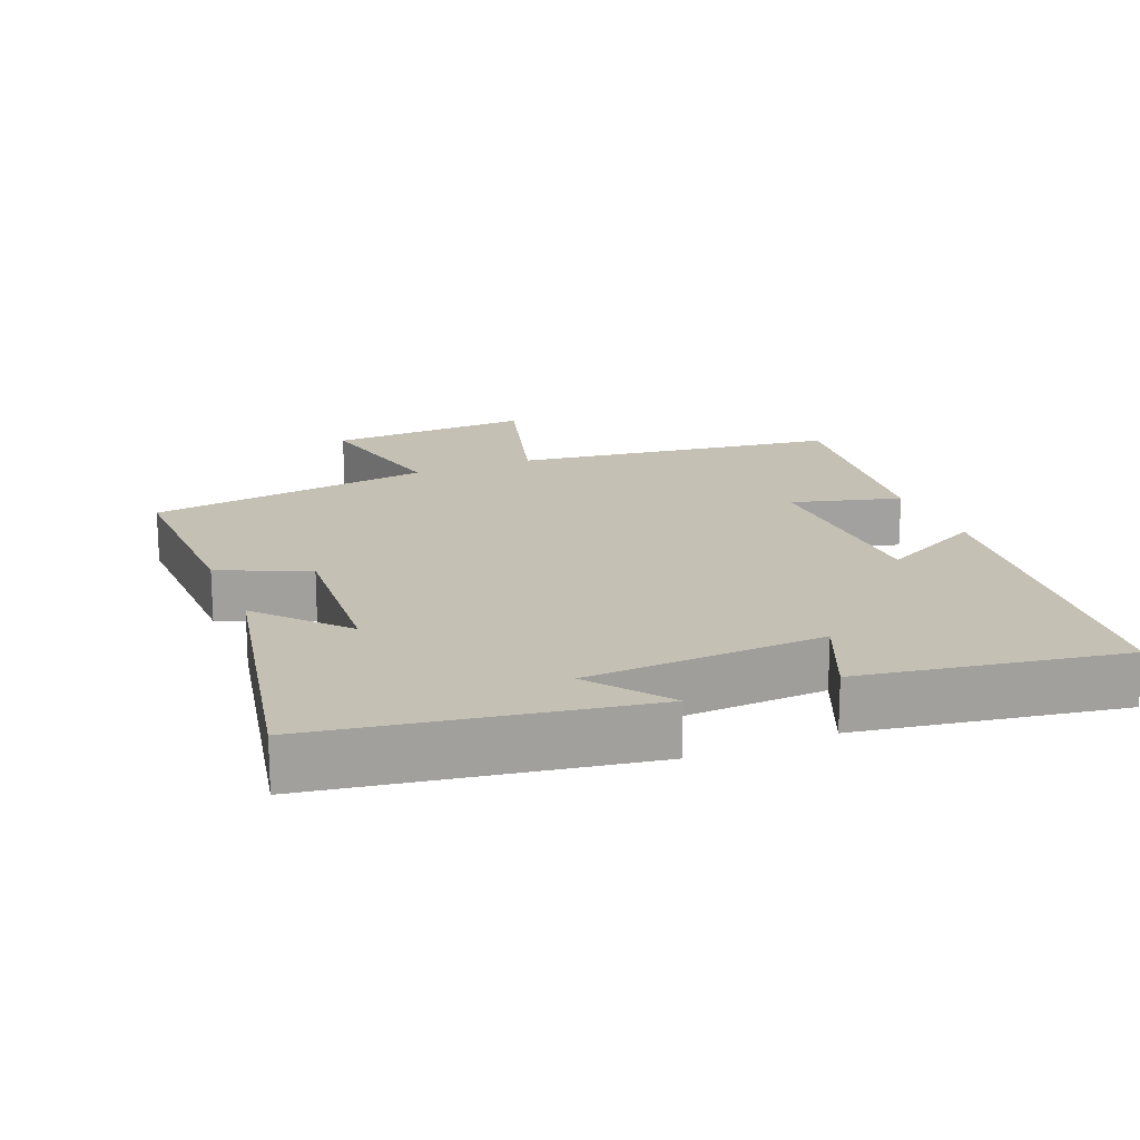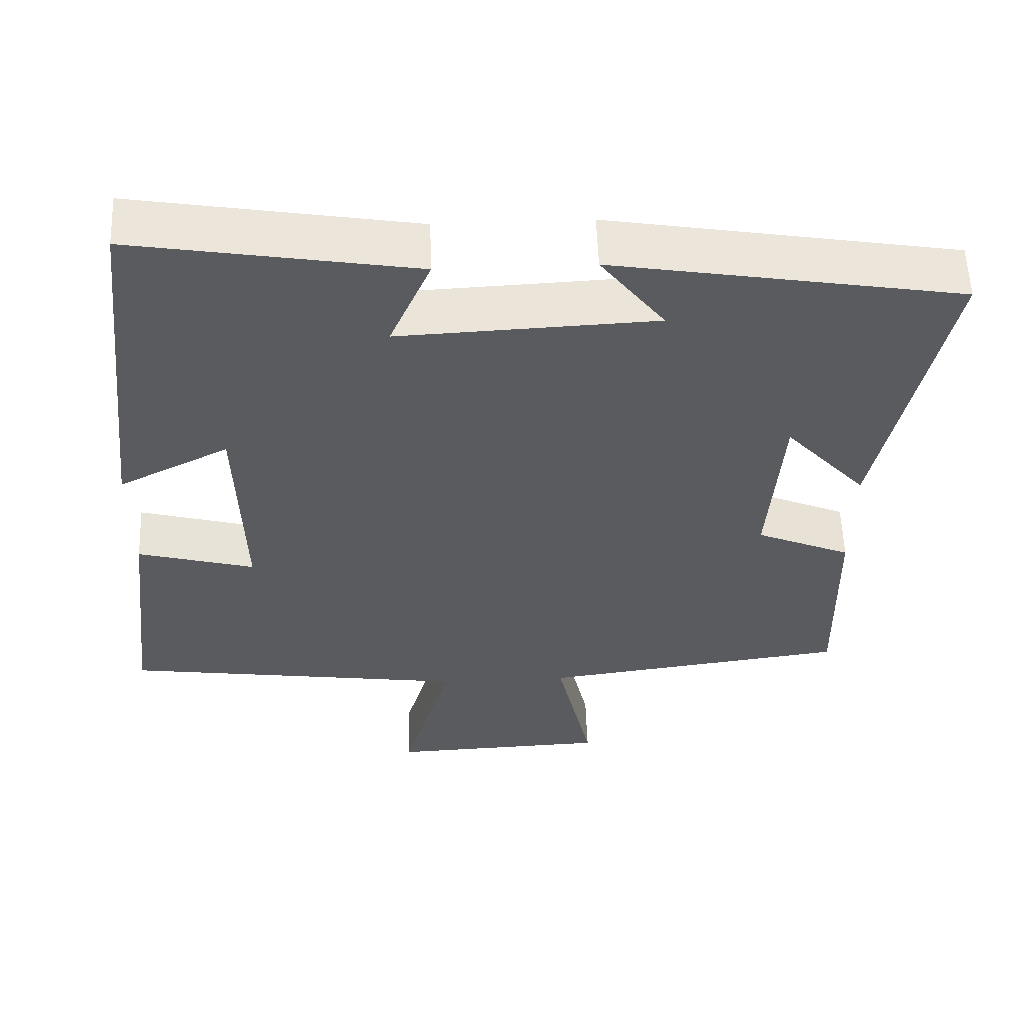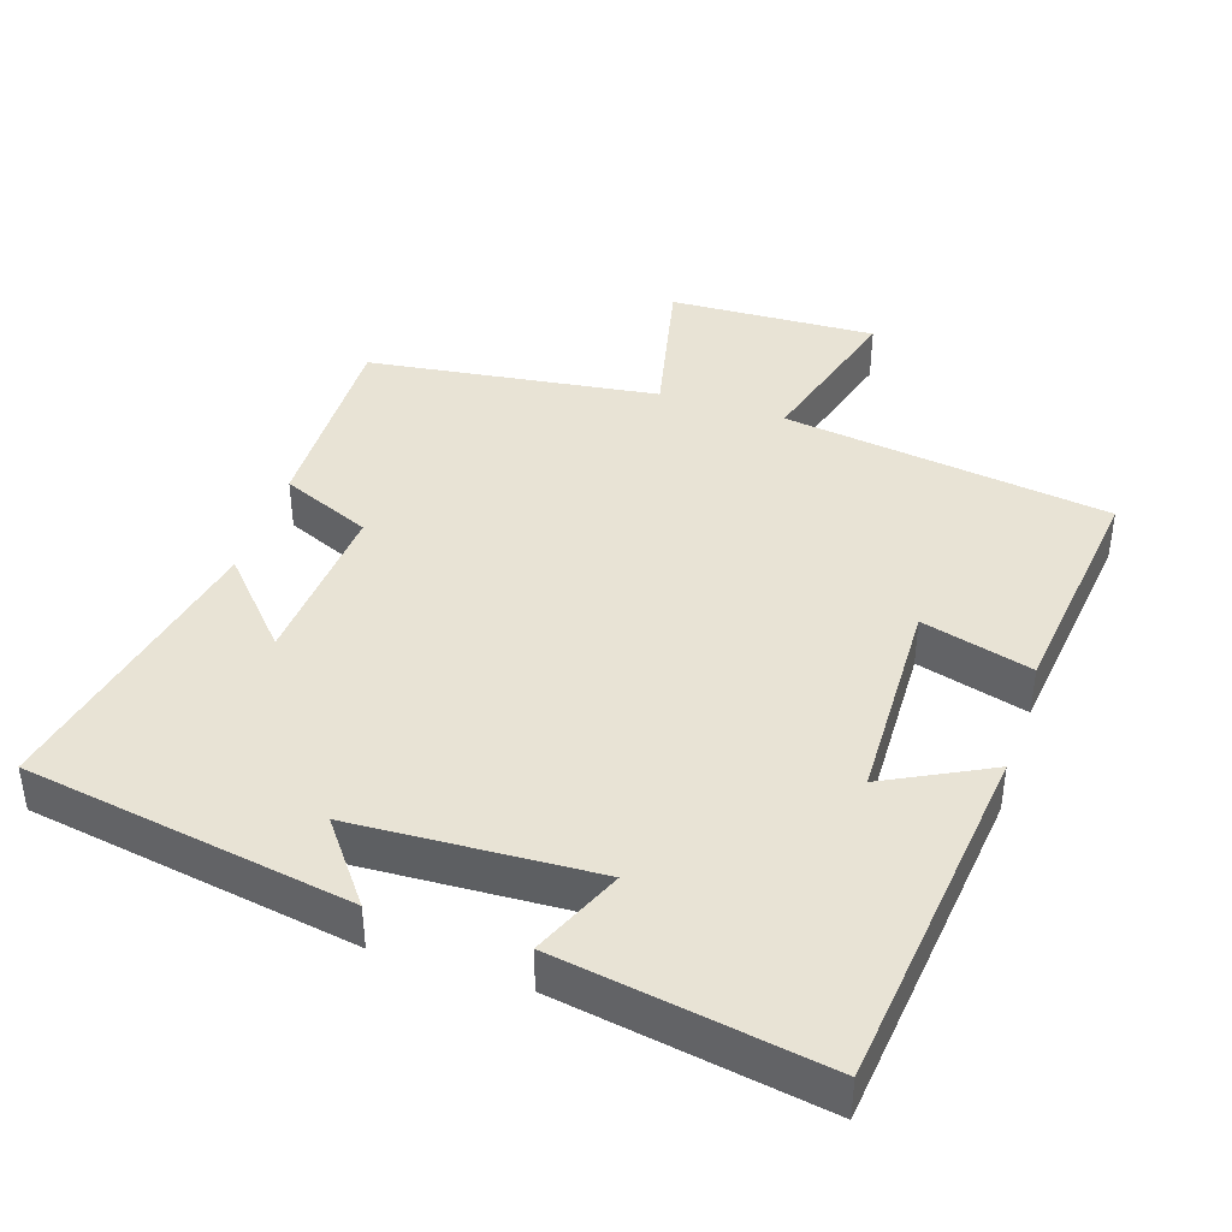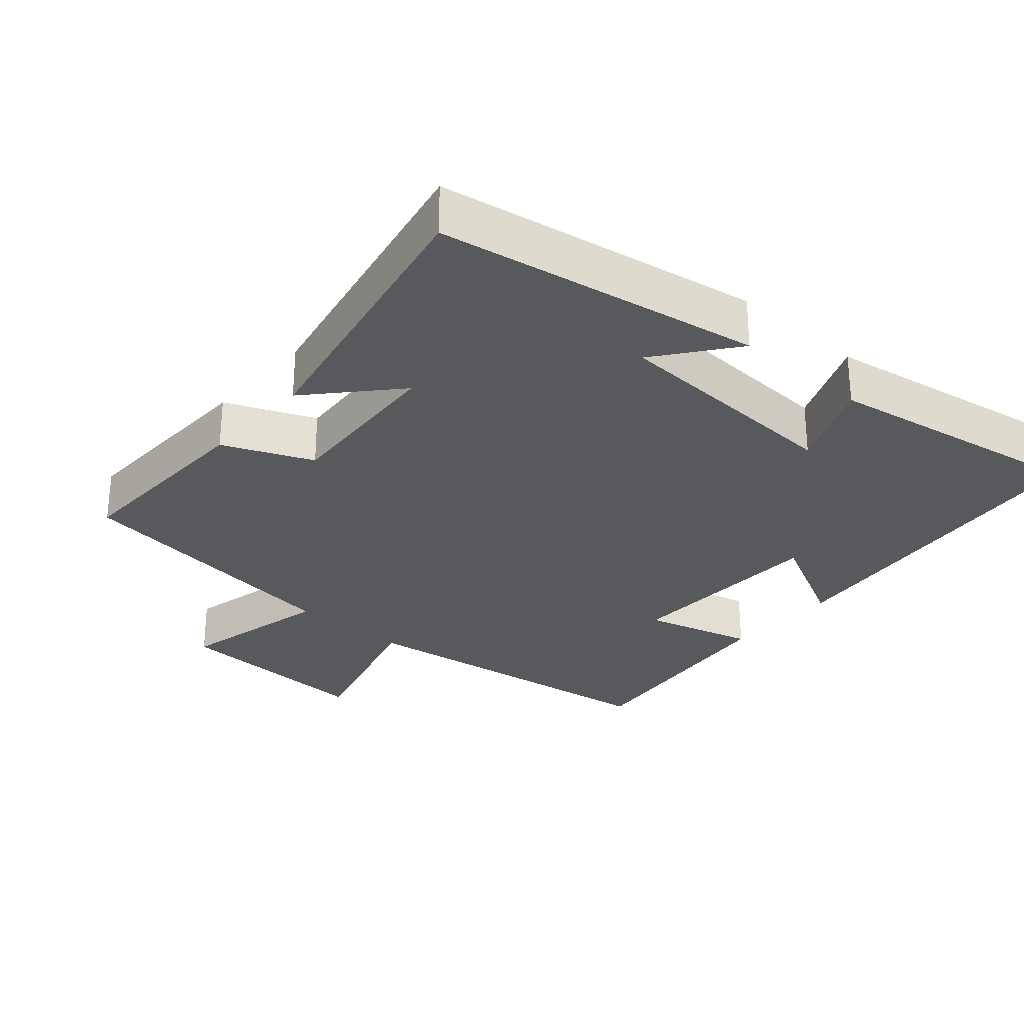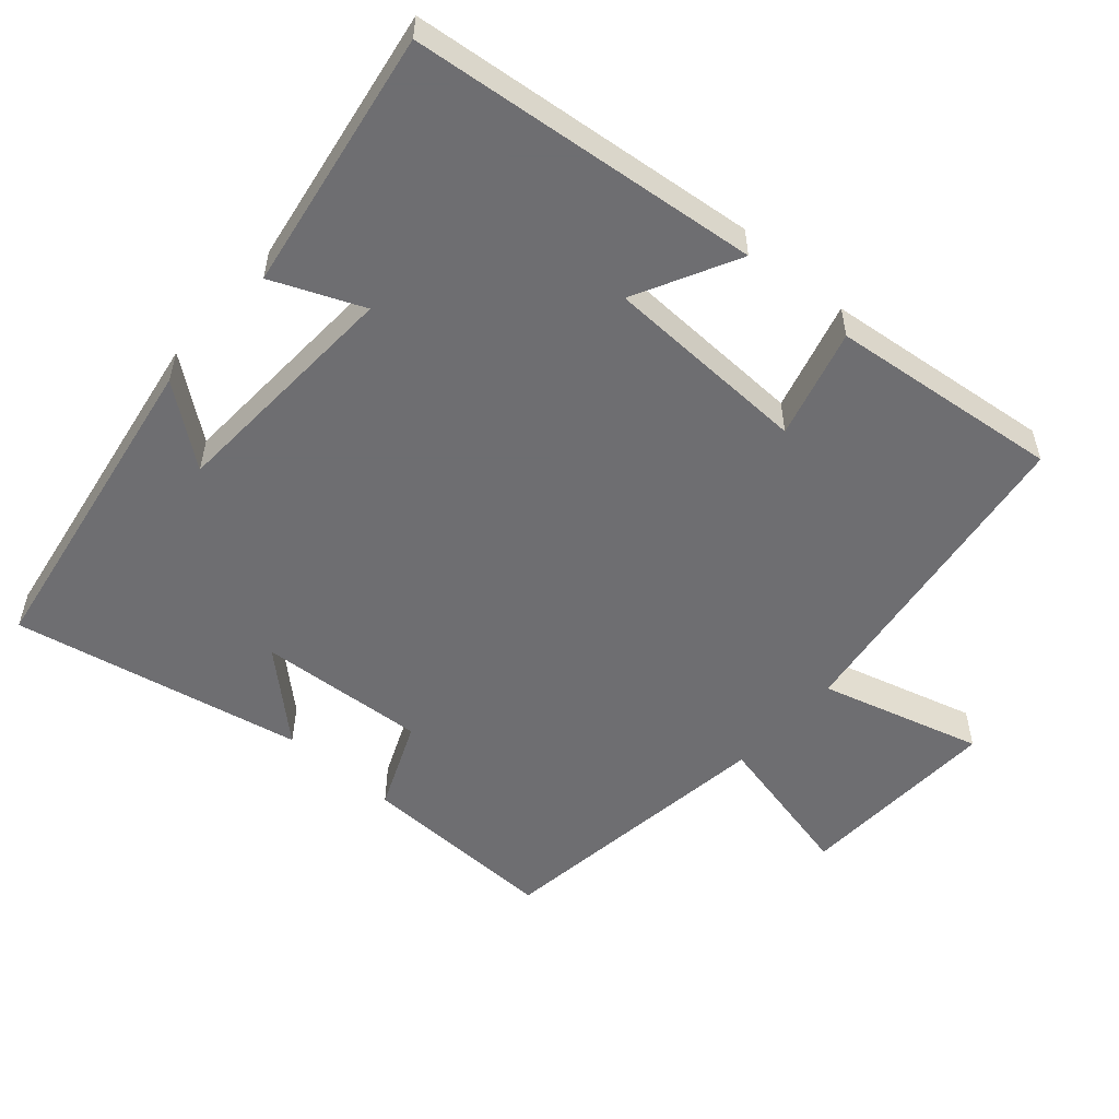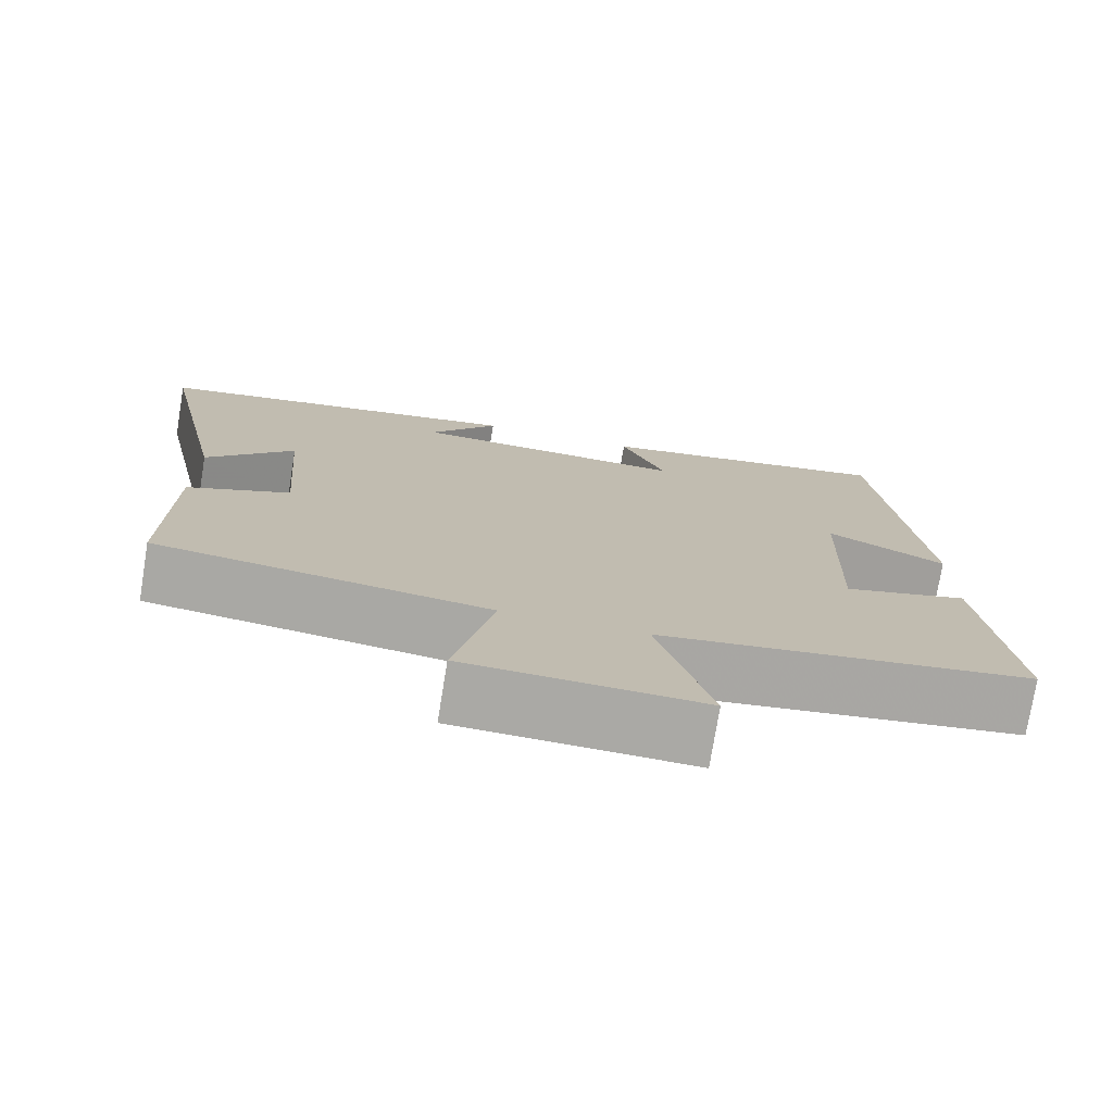
<metadata>
{"format":"obj","ext":"obj","renderer":"f3d","projection":"perspective","resolution":1024,"background":"white","views":[{"elev":18.2,"azim":-22.4,"up":"+Y"},{"elev":56.6,"azim":177.9,"up":"+Z"},{"elev":41.2,"azim":18.1,"up":"+Y"},{"elev":-29.2,"azim":-41.4,"up":"+Y"},{"elev":-54.4,"azim":48.5,"up":"+Y"},{"elev":-75.3,"azim":-9.2,"up":"+Z"}]}
</metadata>
<code>
v 0.538 0.07 -0.435
v 0.078 0.07 -0.5
v 0.144 0.07 -0.729
v -0.146 0.07 -0.717
v -0.098 0.07 -0.5
v -0.505 0.07 -0.445
v -0.5 0.07 -0.162
v -0.374 0.07 -0.108
v -0.392 0.07 0.13
v -0.5 0.07 0.01
v -0.587 0.07 0.422
v -0.127 0.07 0.5
v -0.212 0.07 0.388
v 0.128 0.07 0.372
v 0.073 0.07 0.5
v 0.445 0.07 0.563
v 0.5 0.07 0.066
v 0.353 0.07 0.141
v 0.345 0.07 -0.151
v 0.5 0.07 -0.108
v 0.538 0 -0.435
v 0.078 0 -0.5
v 0.144 0 -0.729
v -0.146 0 -0.717
v -0.098 0 -0.5
v -0.505 0 -0.445
v -0.5 0 -0.162
v -0.374 0 -0.108
v -0.392 0 0.13
v -0.5 0 0.01
v -0.587 0 0.422
v -0.127 0 0.5
v -0.212 0 0.388
v 0.128 0 0.372
v 0.073 0 0.5
v 0.445 0 0.563
v 0.5 0 0.066
v 0.353 0 0.141
v 0.345 0 -0.151
v 0.5 0 -0.108
f 19 20 1 2
f 18 19 2
f 15 16 17 18
f 14 15 18
f 13 14 18 2
f 10 11 12 13
f 9 10 13
f 8 9 13 2
f 5 6 7 8
f 5 8 2 3
f 3 4 5
f 22 21 40 39
f 22 39 38
f 38 37 36 35
f 38 35 34
f 22 38 34 33
f 33 32 31 30
f 33 30 29
f 22 33 29 28
f 28 27 26 25
f 23 22 28 25
f 25 24 23
f 1 21 22 2
f 2 22 23 3
f 3 23 24 4
f 4 24 25 5
f 5 25 26 6
f 6 26 27 7
f 7 27 28 8
f 8 28 29 9
f 9 29 30 10
f 10 30 31 11
f 11 31 32 12
f 12 32 33 13
f 13 33 34 14
f 14 34 35 15
f 15 35 36 16
f 16 36 37 17
f 17 37 38 18
f 18 38 39 19
f 19 39 40 20
f 20 40 21 1

</code>
